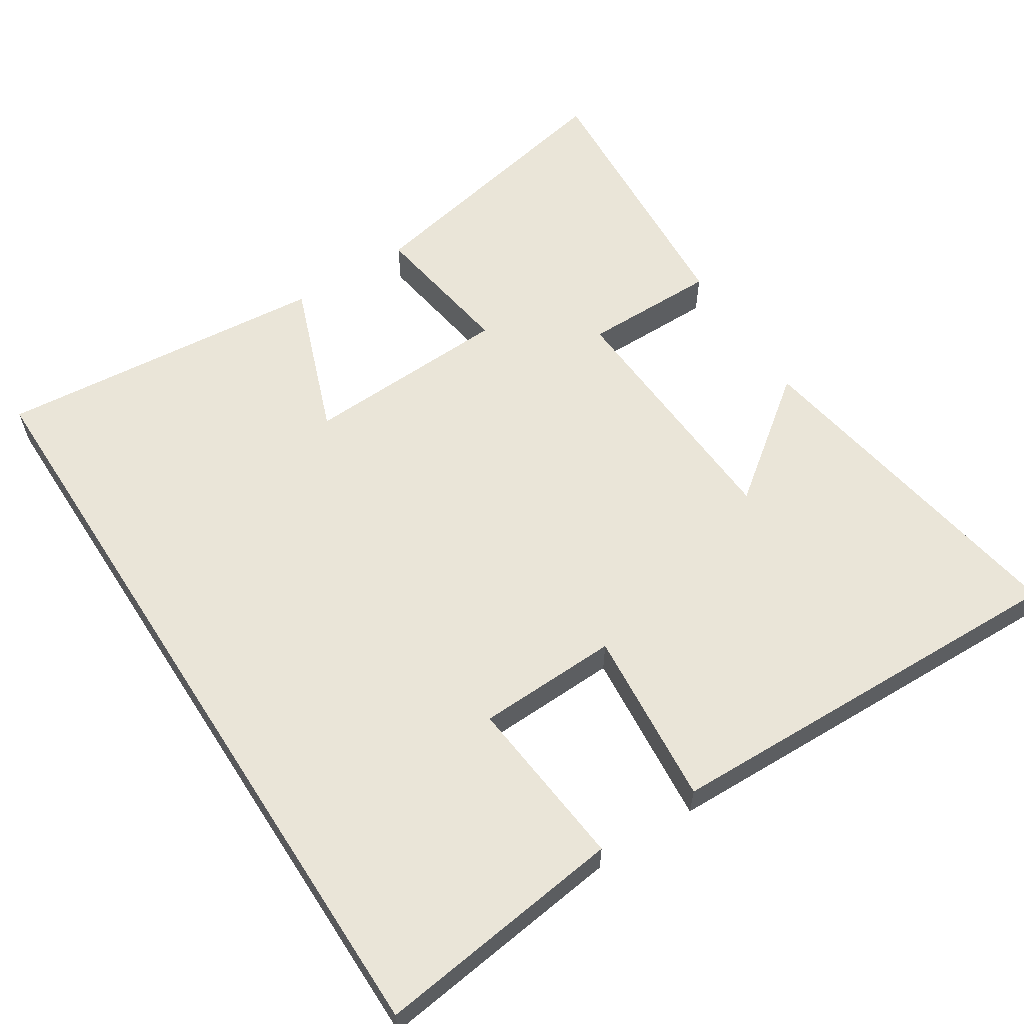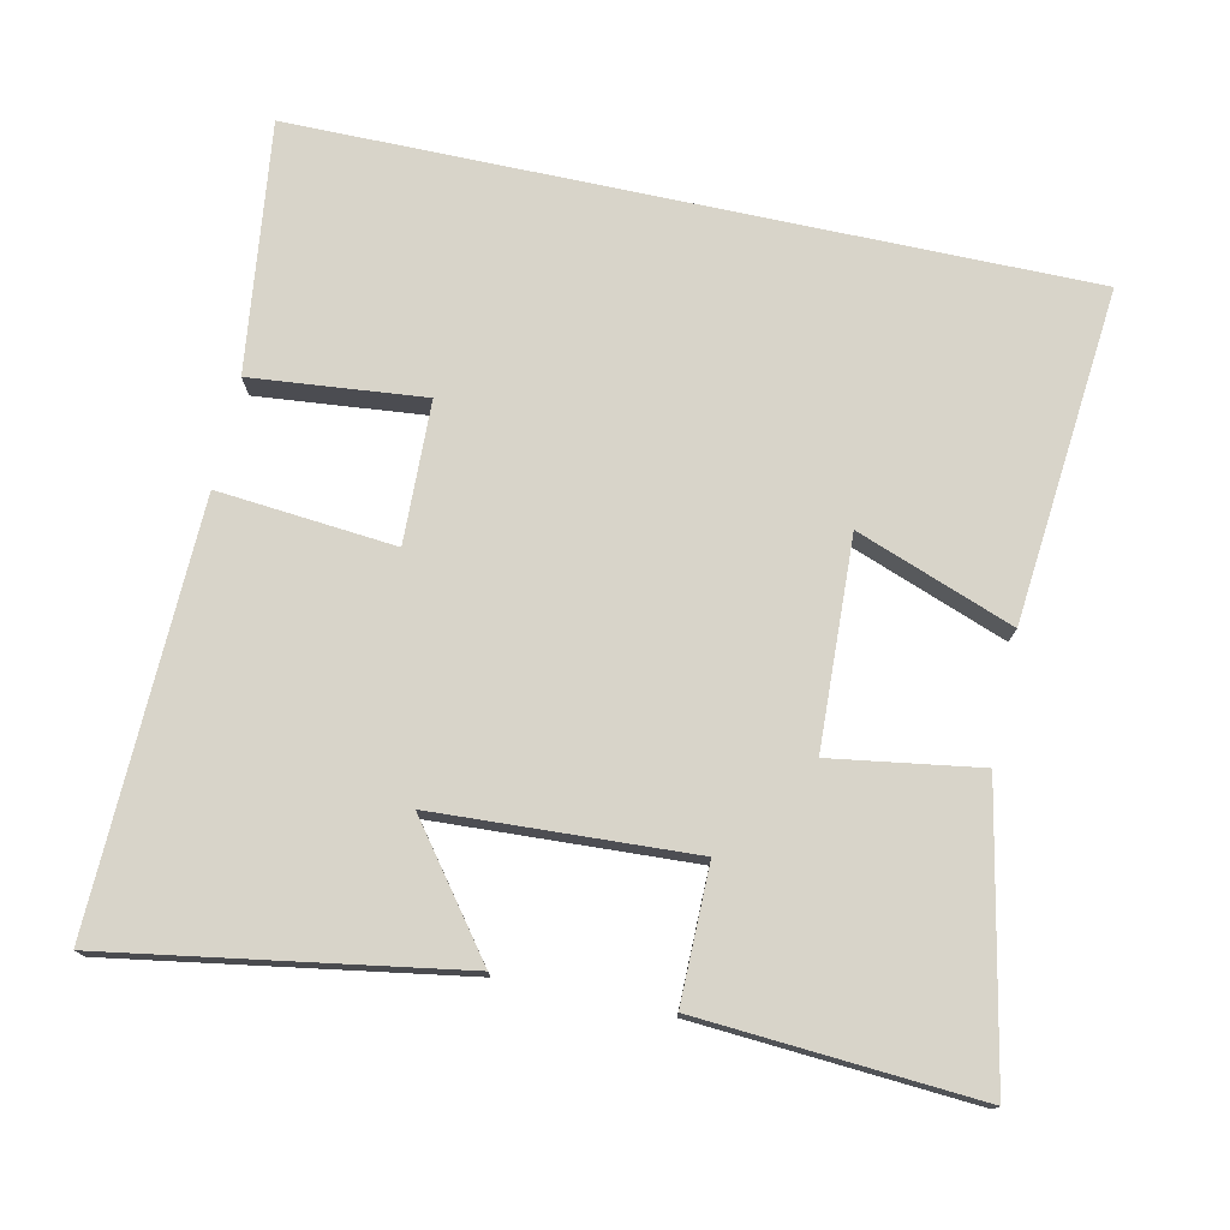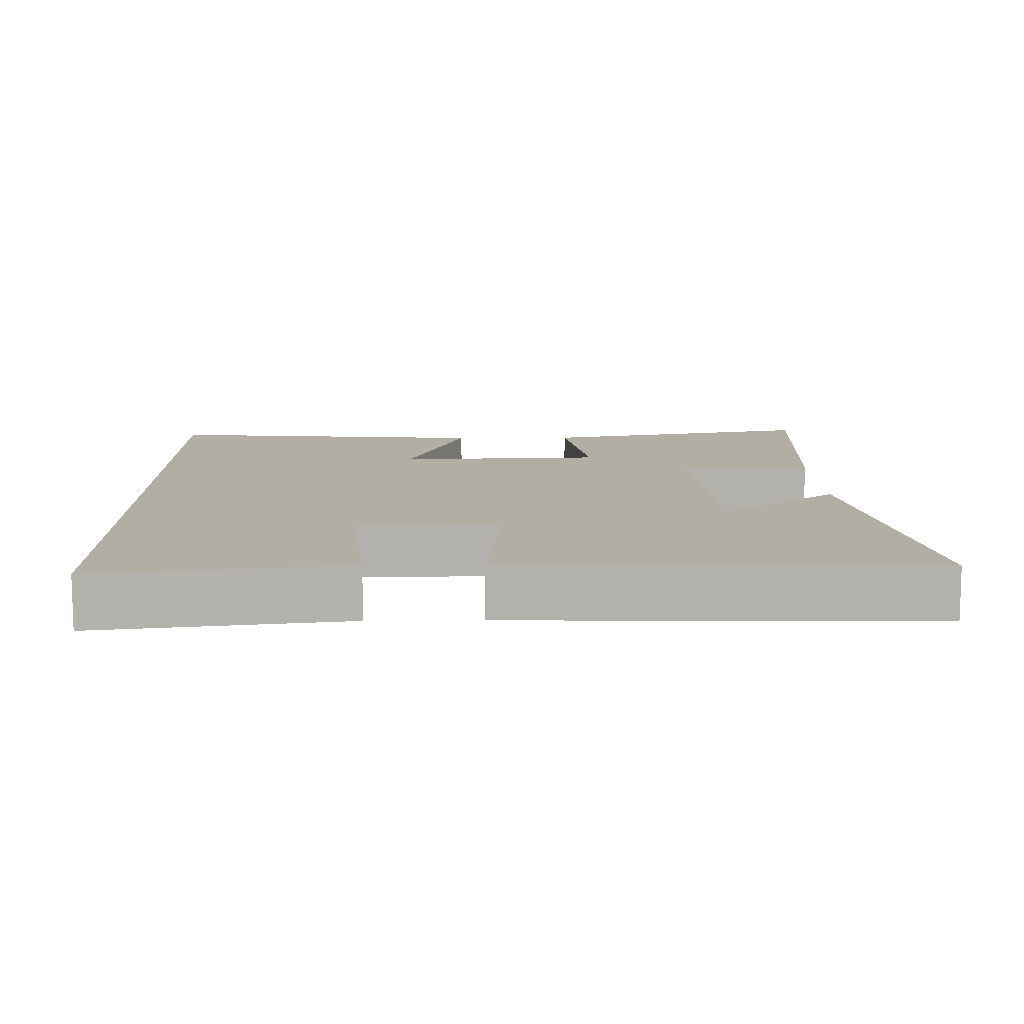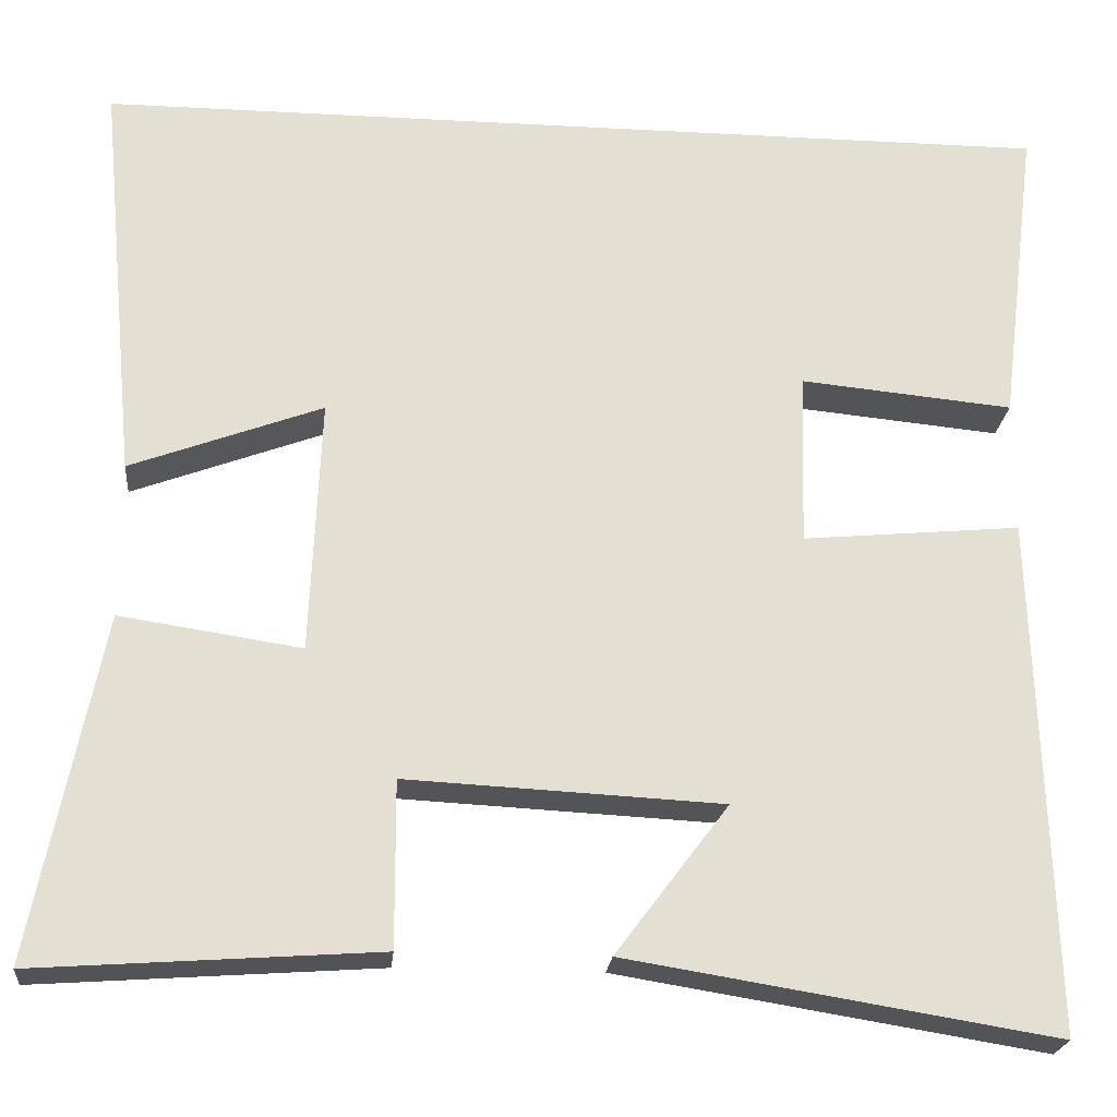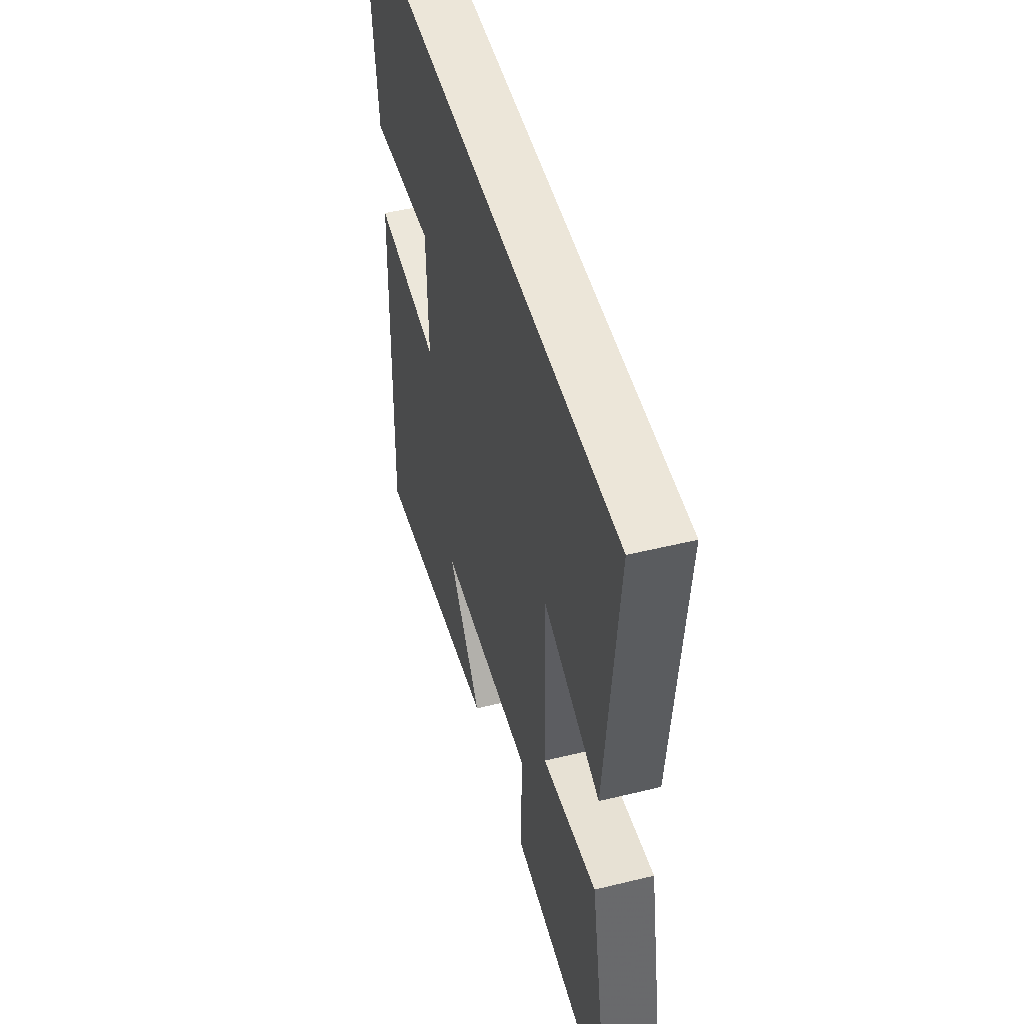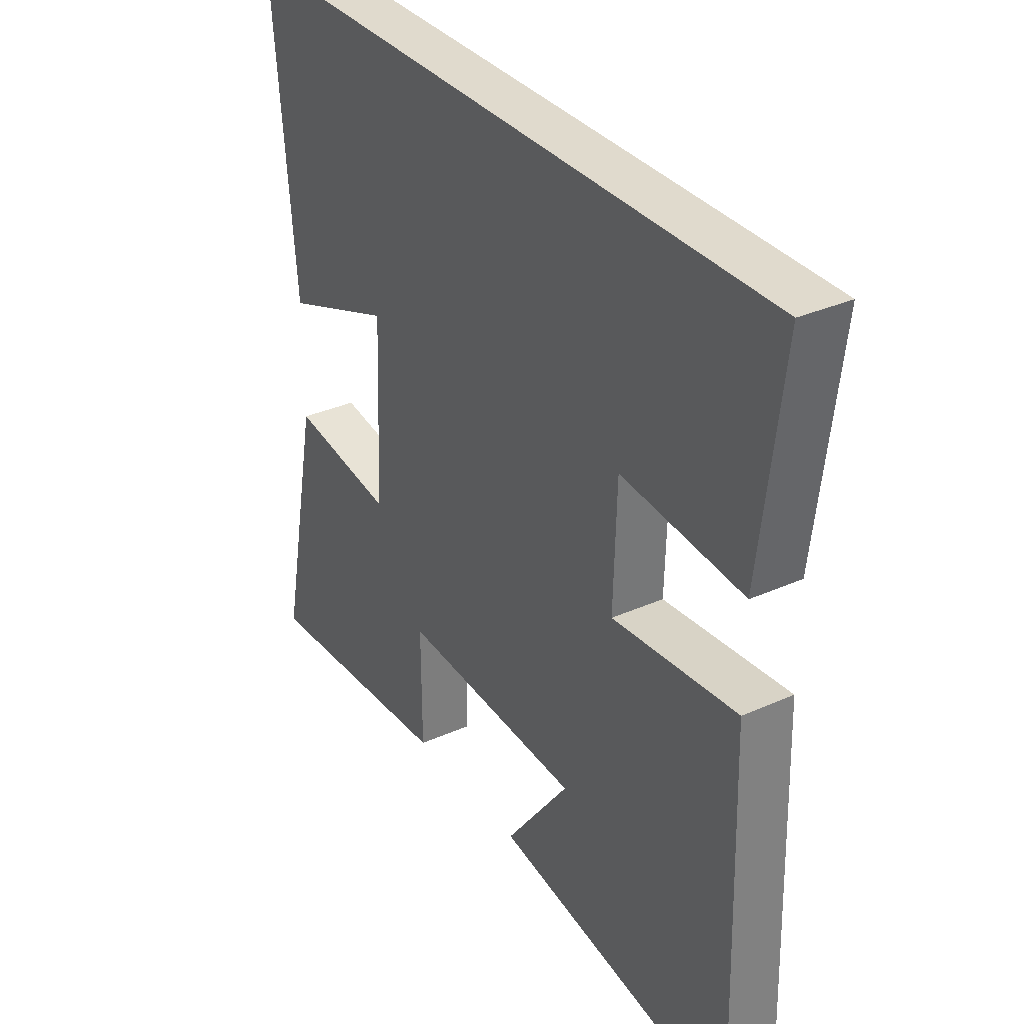
<metadata>
{"format":"obj","ext":"obj","renderer":"f3d","projection":"perspective","resolution":1024,"background":"white","views":[{"elev":59.5,"azim":57.1,"up":"+Y"},{"elev":75.7,"azim":-167.9,"up":"+Y"},{"elev":11.0,"azim":88.9,"up":"+Y"},{"elev":-22.5,"azim":-5.3,"up":"+Z"},{"elev":49.2,"azim":-105.2,"up":"+Z"},{"elev":33.1,"azim":58.4,"up":"+Z"}]}
</metadata>
<code>
v 0.543 0.07 0.5
v 0.5 0.07 0.154
v 0.26 0.07 0.177
v 0.254 0.07 -0.019
v 0.5 0.07 0.004
v 0.517 0.07 -0.578
v 0.036 0.07 -0.5
v 0.163 0.07 -0.331
v -0.193 0.07 -0.313
v -0.192 0.07 -0.5
v -0.578 0.07 -0.527
v -0.5 0.07 -0.138
v -0.295 0.07 -0.169
v -0.283 0.07 0.119
v -0.5 0.07 0.038
v -0.544 0.07 0.5
v 0.543 0 0.5
v 0.5 0 0.154
v 0.26 0 0.177
v 0.254 0 -0.019
v 0.5 0 0.004
v 0.517 0 -0.578
v 0.036 0 -0.5
v 0.163 0 -0.331
v -0.193 0 -0.313
v -0.192 0 -0.5
v -0.578 0 -0.527
v -0.5 0 -0.138
v -0.295 0 -0.169
v -0.283 0 0.119
v -0.5 0 0.038
v -0.544 0 0.5
f 14 15 16 1
f 13 14 1
f 10 11 12 13
f 9 10 13
f 8 9 13
f 5 6 7 8
f 4 5 8 13
f 3 4 13
f 1 2 3
f 1 3 13
f 17 32 31 30
f 17 30 29
f 29 28 27 26
f 29 26 25
f 29 25 24
f 24 23 22 21
f 29 24 21 20
f 29 20 19
f 19 18 17
f 29 19 17
f 1 17 18 2
f 2 18 19 3
f 3 19 20 4
f 4 20 21 5
f 5 21 22 6
f 6 22 23 7
f 7 23 24 8
f 8 24 25 9
f 9 25 26 10
f 10 26 27 11
f 11 27 28 12
f 12 28 29 13
f 13 29 30 14
f 14 30 31 15
f 15 31 32 16
f 16 32 17 1

</code>
